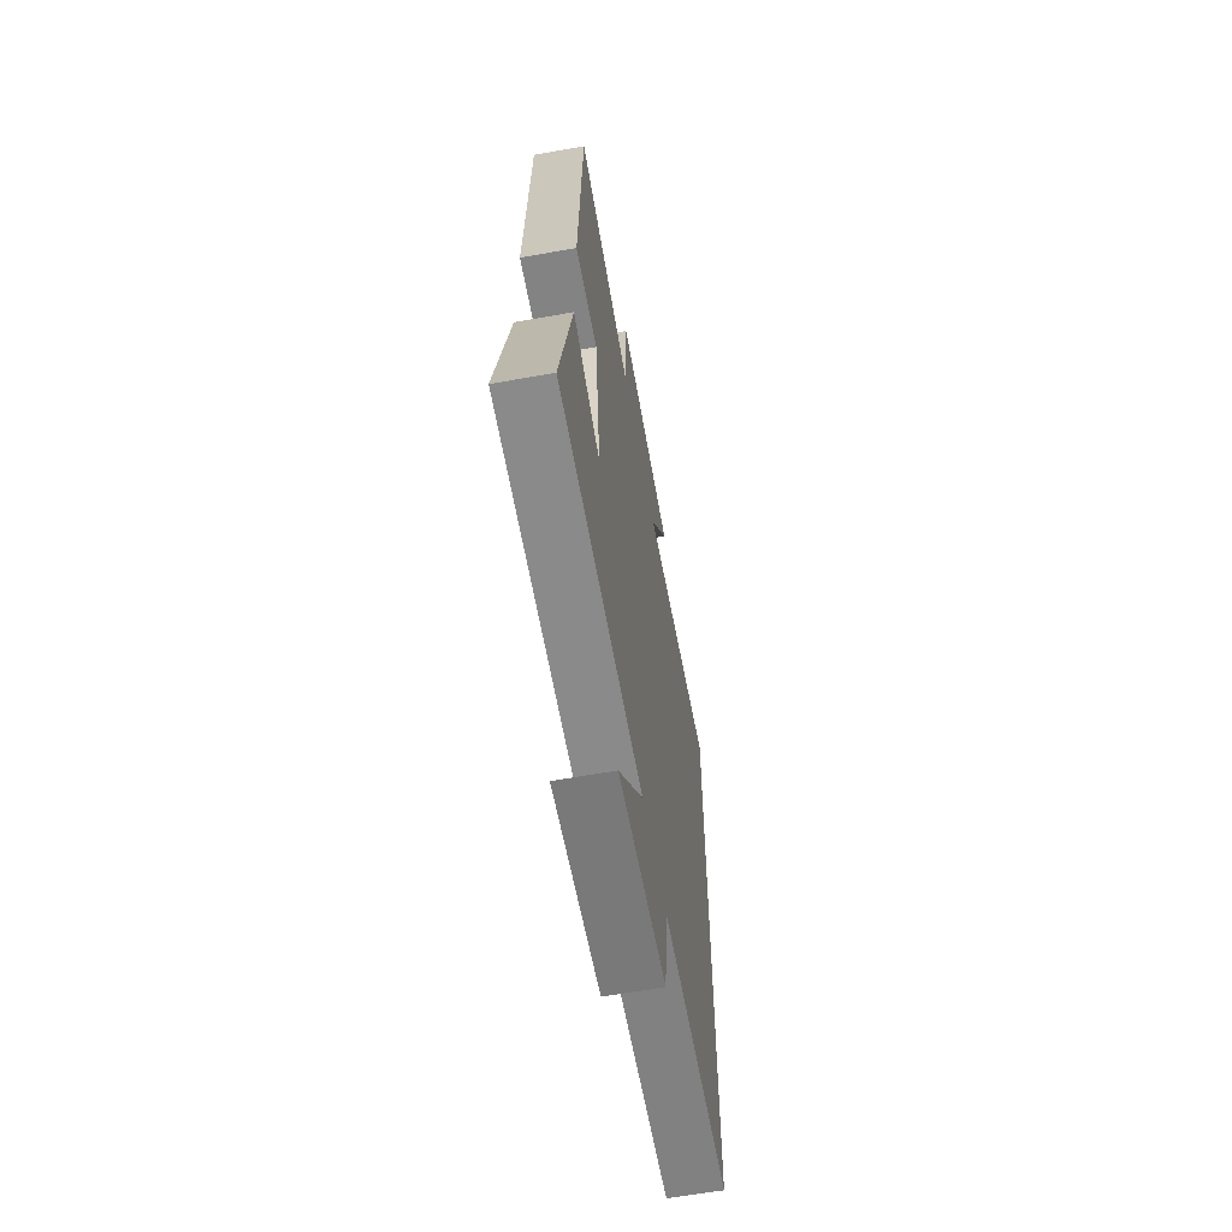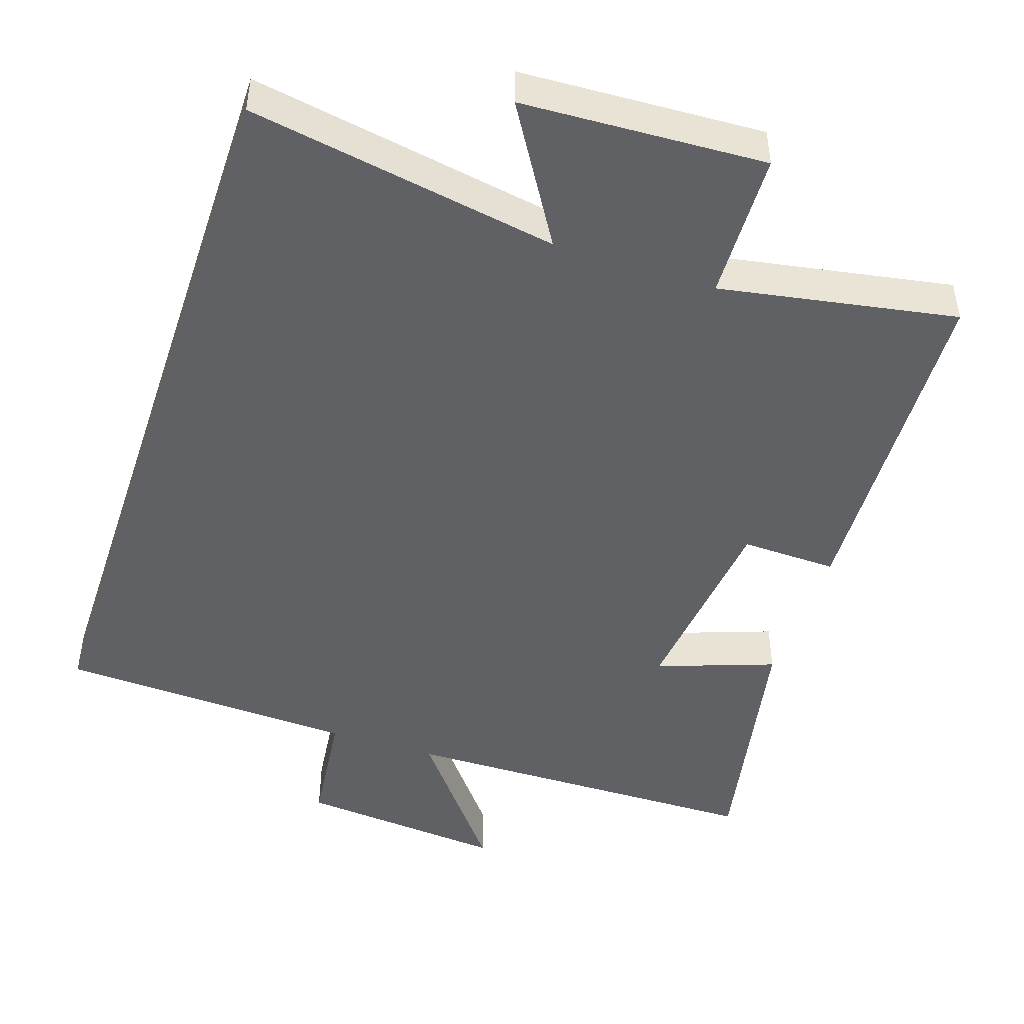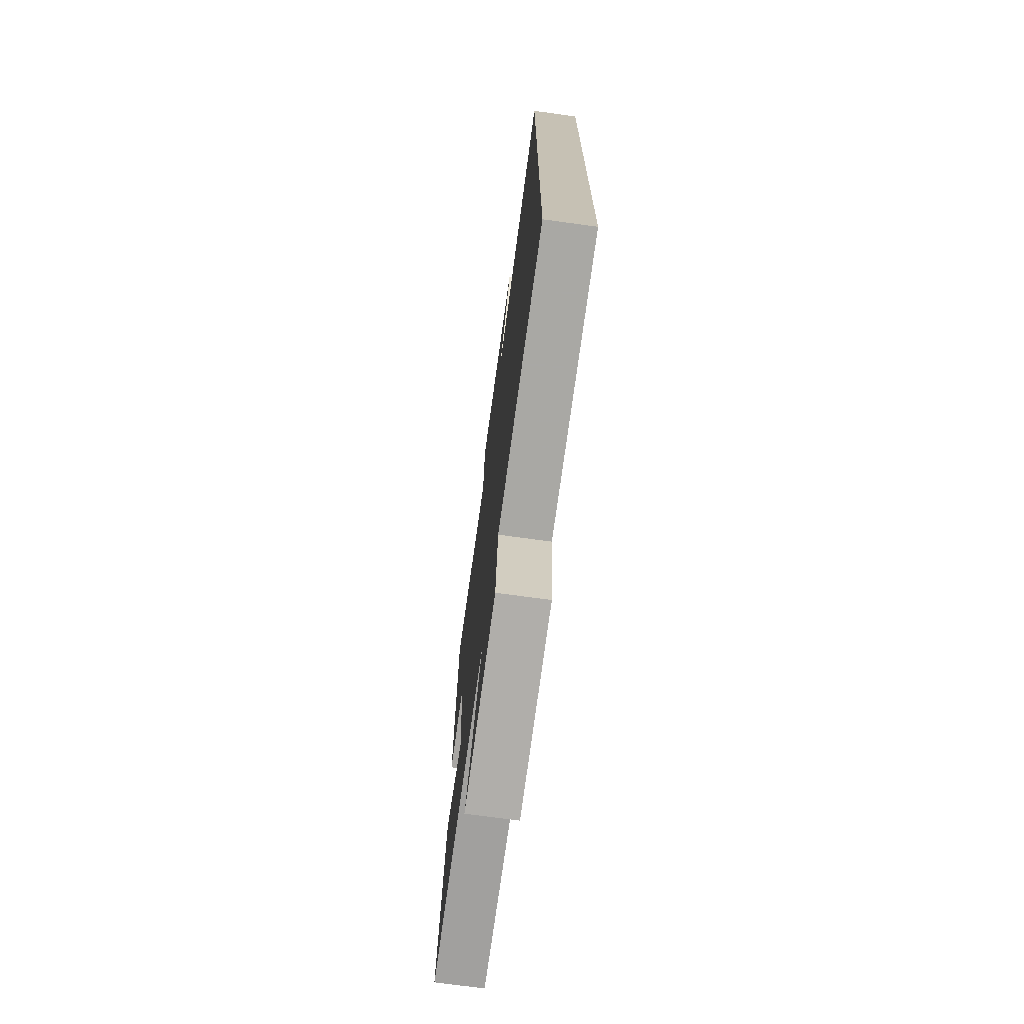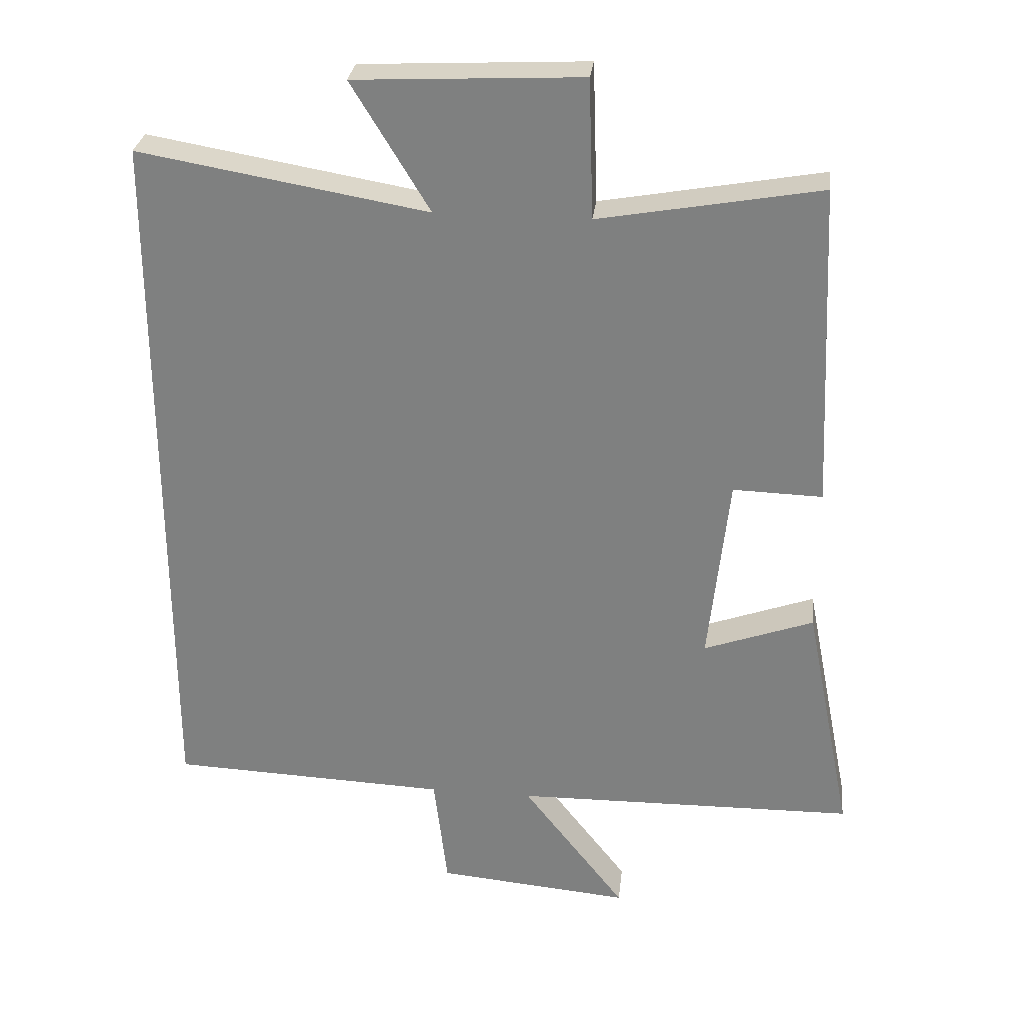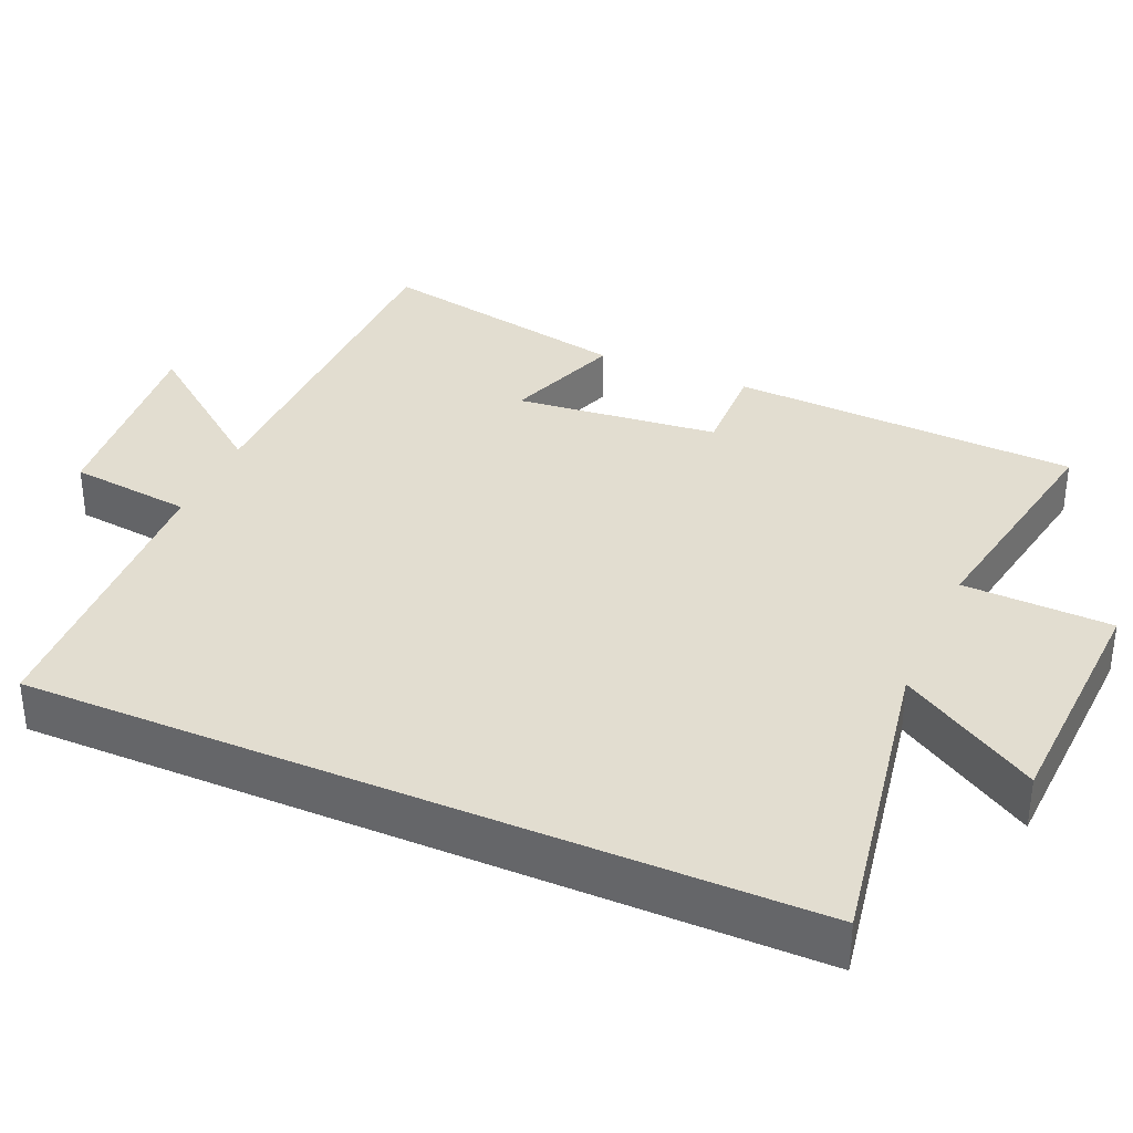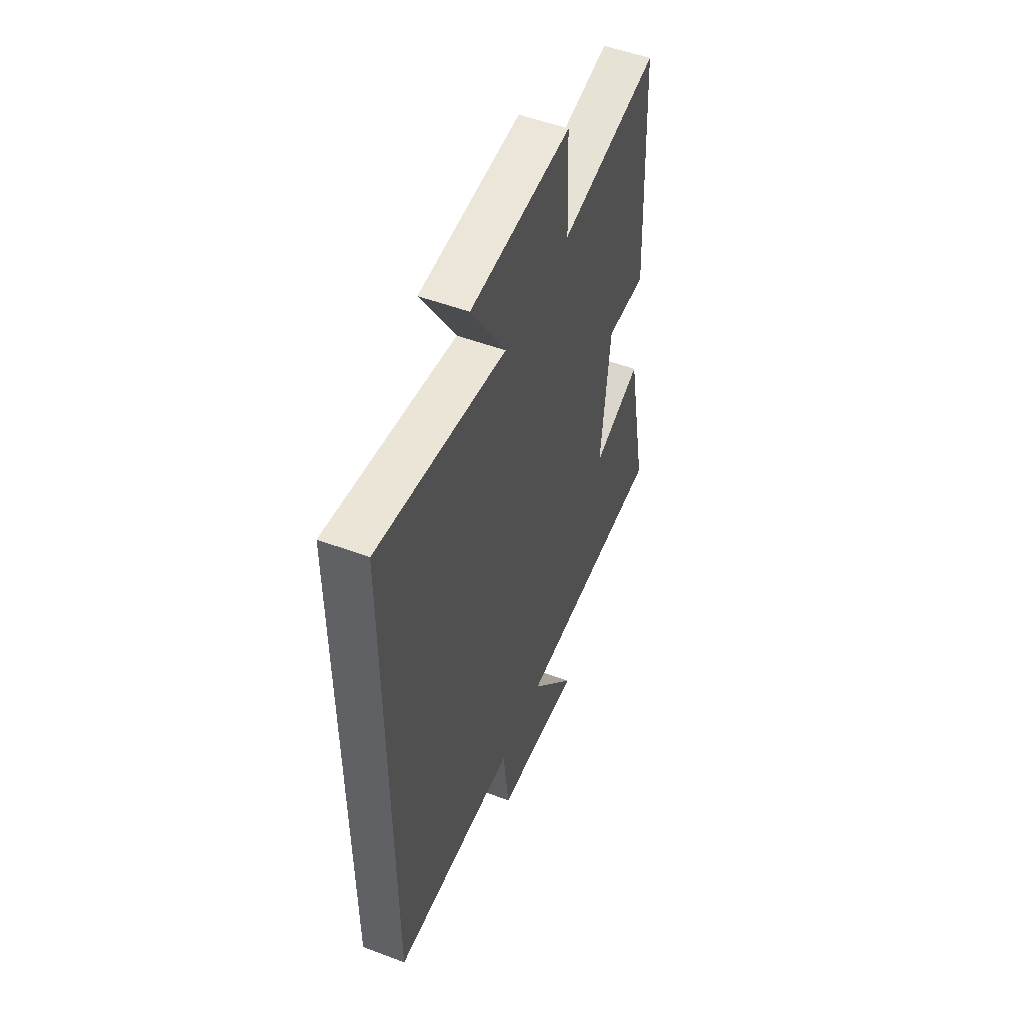
<metadata>
{"format":"obj","ext":"obj","renderer":"f3d","projection":"perspective","resolution":1024,"background":"white","views":[{"elev":-62.8,"azim":100.2,"up":"+Z"},{"elev":-47.2,"azim":-18.4,"up":"+Y"},{"elev":-72.6,"azim":-97.8,"up":"+Z"},{"elev":29.1,"azim":6.5,"up":"+Z"},{"elev":35.1,"azim":-66.5,"up":"+Y"},{"elev":52.2,"azim":-68.0,"up":"+Z"}]}
</metadata>
<code>
v -0.5 0.07 0.574
v -0.074 0.07 0.5
v -0.189 0.07 0.689
v 0.145 0.07 0.705
v 0.152 0.07 0.5
v 0.478 0.07 0.558
v 0.5 0.07 0.079
v 0.368 0.07 0.083
v 0.338 0.07 -0.197
v 0.5 0.07 -0.139
v 0.57 0.07 -0.493
v 0.065 0.07 -0.5
v 0.217 0.07 -0.695
v -0.069 0.07 -0.669
v -0.089 0.07 -0.5
v -0.5 0.07 -0.483
v -0.5 0 0.574
v -0.074 0 0.5
v -0.189 0 0.689
v 0.145 0 0.705
v 0.152 0 0.5
v 0.478 0 0.558
v 0.5 0 0.079
v 0.368 0 0.083
v 0.338 0 -0.197
v 0.5 0 -0.139
v 0.57 0 -0.493
v 0.065 0 -0.5
v 0.217 0 -0.695
v -0.069 0 -0.669
v -0.089 0 -0.5
v -0.5 0 -0.483
f 15 16 1 2
f 12 13 14 15
f 12 15 2
f 9 10 11 12
f 8 9 12 2
f 5 6 7 8
f 5 8 2 3
f 3 4 5
f 18 17 32 31
f 31 30 29 28
f 18 31 28
f 28 27 26 25
f 18 28 25 24
f 24 23 22 21
f 19 18 24 21
f 21 20 19
f 1 17 18 2
f 2 18 19 3
f 3 19 20 4
f 4 20 21 5
f 5 21 22 6
f 6 22 23 7
f 7 23 24 8
f 8 24 25 9
f 9 25 26 10
f 10 26 27 11
f 11 27 28 12
f 12 28 29 13
f 13 29 30 14
f 14 30 31 15
f 15 31 32 16
f 16 32 17 1

</code>
